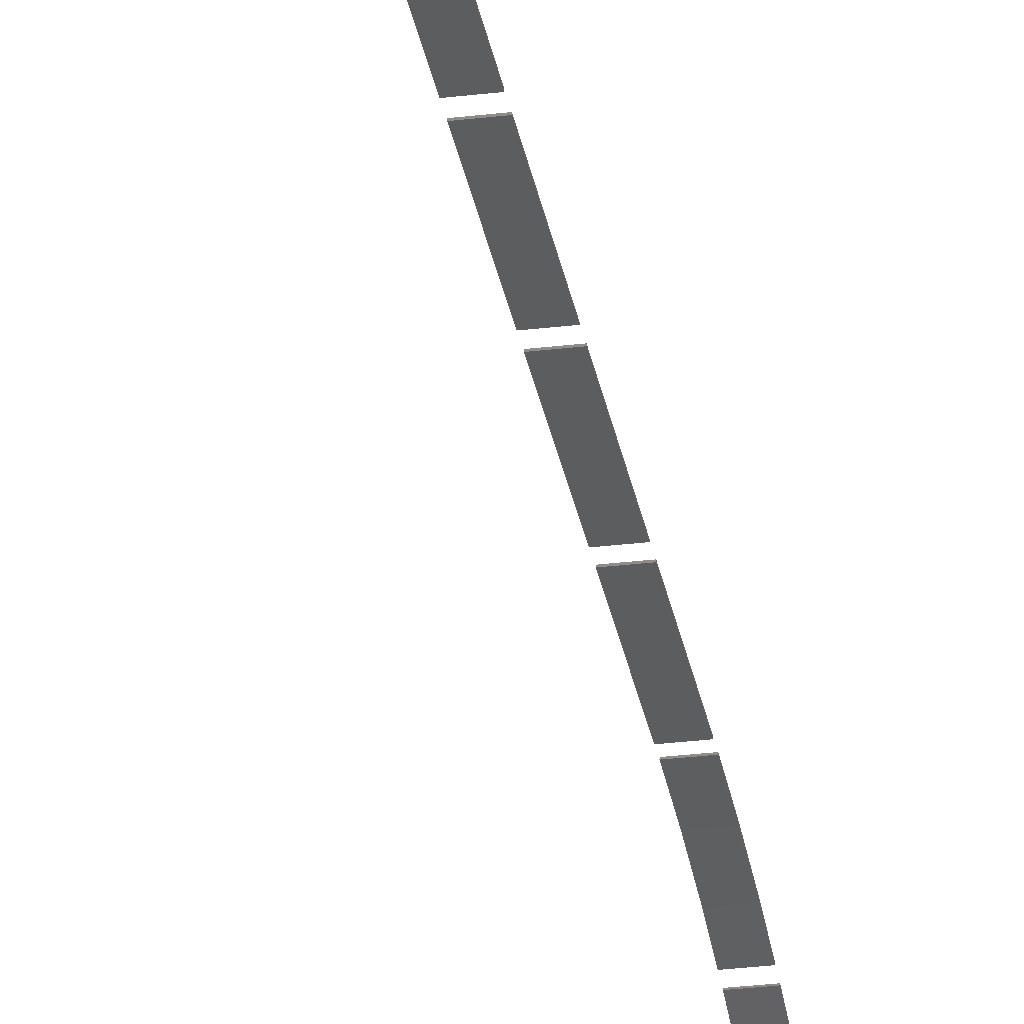
<metadata>
{"format":"stl","ext":"stl","renderer":"f3d","projection":"perspective","resolution":1024,"background":"white","views":[{"elev":-30.6,"azim":-170.1,"up":"+Y"}]}
</metadata>
<code>
# stl→obj: 252 verts, 394 faces
v 16.46 45.06 -1.722
v 16.46 45.06 -6.241
v 16.5 45.06 -6.281
v 16.5 45.06 -1.682
v 15.76 45.06 -6.281
v 15.8 45.06 -1.722
v 15.8 45.06 -6.241
v 15.76 45.06 -1.682
v 15.8 45.06 -6.81
v 16.46 45.06 -6.81
v 16.5 45.06 -6.77
v 15.76 45.06 -6.77
v 16.5 45.06 -11.61
v 15.8 45.06 -11.57
v 16.46 45.06 -11.57
v 15.76 45.06 -11.61
v 16.46 45.06 8.454
v 16.46 45.06 3.935
v 16.5 45.06 3.895
v 16.5 45.06 8.494
v 15.76 45.06 3.895
v 15.8 45.06 8.454
v 15.8 45.06 3.935
v 15.76 45.06 8.494
v 15.8 45.06 9.024
v 15.8 45.06 13.38
v 15.76 45.06 13.42
v 15.76 45.06 8.983
v 16.5 45.06 13.42
v 16.46 45.06 9.024
v 16.46 45.06 13.38
v 16.5 45.06 8.983
v 16.46 45.06 3.366
v 16.46 45.06 -1.153
v 16.5 45.06 -1.193
v 16.5 45.06 3.406
v 15.76 45.06 -1.193
v 15.8 45.06 3.366
v 15.8 45.06 -1.153
v 15.76 45.06 3.406
v 15.76 44.77 -15
v 15.8 44.77 -15
v 15.76 44.97 -13.28
v 15.8 44.97 -13.28
v 15.76 45.04 -12.03
v 15.8 45.04 -12.07
v 16.5 45.04 -12.03
v 16.46 45.04 -12.07
v 16.5 44.97 -13.28
v 16.46 44.97 -13.28
v 16.5 44.77 -15
v 16.46 44.77 -15
v 15.8 44.47 -16.65
v 15.76 44.46 -16.69
v 16.46 44.47 -16.65
v 16.5 44.46 -16.69
v 15.76 43.53 -20
v 15.8 43.53 -20
v 15.76 44.05 -18.36
v 15.8 44.05 -18.36
v 15.76 44.36 -17.1
v 15.8 44.35 -17.14
v 16.5 44.36 -17.1
v 16.46 44.35 -17.14
v 16.5 44.05 -18.36
v 16.46 44.05 -18.36
v 16.5 43.53 -20
v 16.46 43.53 -20
v 15.8 42.92 -21.57
v 15.76 42.9 -21.61
v 16.46 42.92 -21.57
v 16.5 42.9 -21.61
v 15.76 41.35 -24.69
v 15.8 41.35 -24.69
v 15.76 42.18 -23.17
v 15.8 42.18 -23.17
v 15.76 42.72 -21.99
v 15.8 42.71 -22.03
v 16.5 42.72 -21.99
v 16.46 42.71 -22.03
v 16.5 42.18 -23.17
v 16.46 42.18 -23.17
v 16.5 41.35 -24.69
v 16.46 41.35 -24.69
v 15.8 40.45 -26.13
v 15.76 40.43 -26.16
v 16.46 40.45 -26.13
v 16.5 40.43 -26.16
v 15.76 38.33 -28.89
v 15.8 38.33 -28.89
v 15.76 39.42 -27.56
v 15.8 39.42 -27.56
v 15.76 40.18 -26.5
v 15.8 40.16 -26.54
v 16.5 40.18 -26.5
v 16.46 40.16 -26.54
v 16.5 39.42 -27.56
v 16.46 39.42 -27.56
v 16.5 38.33 -28.89
v 16.46 38.33 -28.89
v 15.8 37.18 -30.12
v 15.76 37.15 -30.15
v 16.46 37.18 -30.12
v 16.5 37.15 -30.15
v 15.76 39.42 29.77
v 15.8 39.42 29.77
v 15.76 38.33 31.1
v 15.8 38.33 31.1
v 15.76 37.45 32.05
v 15.8 37.47 32.02
v 16.5 37.45 32.05
v 16.46 37.47 32.02
v 16.5 38.33 31.1
v 16.46 38.33 31.1
v 16.5 39.42 29.77
v 16.46 39.42 29.77
v 15.8 40.41 28.4
v 15.76 40.43 28.36
v 16.46 40.41 28.4
v 16.5 40.43 28.36
v 15.76 42.18 25.38
v 15.8 42.18 25.38
v 15.76 41.35 26.91
v 15.8 41.35 26.91
v 15.76 40.66 28.01
v 15.8 40.68 27.97
v 16.5 40.66 28.01
v 16.46 40.68 27.97
v 16.5 41.35 26.91
v 16.46 41.35 26.91
v 16.5 42.18 25.38
v 16.46 42.18 25.38
v 15.8 42.89 23.85
v 15.76 42.9 23.82
v 16.46 42.89 23.85
v 16.5 42.9 23.82
v 15.76 44.05 20.57
v 15.8 44.05 20.57
v 15.76 43.53 22.21
v 15.8 43.53 22.21
v 15.76 43.06 23.42
v 15.8 43.07 23.38
v 16.5 43.06 23.42
v 16.46 43.07 23.38
v 16.5 43.53 22.21
v 16.46 43.53 22.21
v 16.5 44.05 20.57
v 16.46 44.05 20.57
v 15.8 44.45 18.94
v 15.76 44.46 18.9
v 16.46 44.45 18.94
v 16.5 44.46 18.9
v 15.76 44.97 15.49
v 15.8 44.97 15.49
v 15.76 44.77 17.21
v 15.8 44.77 17.21
v 15.76 44.54 18.48
v 15.8 44.55 18.44
v 16.5 44.54 18.48
v 16.46 44.55 18.44
v 16.5 44.77 17.21
v 16.46 44.77 17.21
v 16.5 44.97 15.49
v 16.46 44.97 15.49
v 16.5 45.06 13.82
v 16.46 45.06 13.86
v 15.76 45.06 13.82
v 15.8 45.06 13.86
v 15.76 45.1 -1.682
v 16.5 45.1 -1.682
v 16.5 45.1 -6.281
v 15.76 45.1 -6.281
v 15.76 45.1 -11.61
v 15.76 45.1 -6.77
v 16.5 45.1 -6.77
v 16.5 45.1 -11.61
v 15.76 45.1 8.494
v 16.5 45.1 8.494
v 16.5 45.1 3.895
v 15.76 45.1 3.895
v 16.5 45.1 8.983
v 15.76 45.1 8.983
v 15.76 45.1 13.42
v 16.5 45.1 13.42
v 15.76 45.1 3.406
v 16.5 45.1 3.406
v 16.5 45.1 -1.193
v 15.76 45.1 -1.193
v 15.76 44.5 -16.7
v 15.76 44.81 -15.01
v 15.76 45.01 -13.29
v 15.76 45.08 -12.03
v 16.5 45.08 -12.03
v 16.5 45.01 -13.29
v 16.5 44.81 -15.01
v 16.5 44.5 -16.7
v 15.76 42.94 -21.62
v 15.76 43.56 -20.01
v 15.76 44.09 -18.37
v 15.76 44.4 -17.12
v 16.5 44.4 -17.12
v 16.5 44.09 -18.37
v 16.5 43.56 -20.01
v 16.5 42.94 -21.62
v 15.76 40.47 -26.18
v 15.76 41.39 -24.71
v 15.76 42.21 -23.19
v 15.76 42.76 -22.01
v 16.5 42.76 -22.01
v 16.5 42.21 -23.19
v 16.5 41.39 -24.71
v 16.5 40.47 -26.18
v 15.76 37.18 -30.17
v 15.76 38.36 -28.91
v 15.76 39.45 -27.58
v 15.76 40.21 -26.53
v 16.5 40.21 -26.53
v 16.5 39.45 -27.58
v 16.5 38.36 -28.91
v 16.5 37.18 -30.17
v 15.76 40.47 28.39
v 15.76 39.45 29.8
v 15.76 38.36 31.13
v 15.76 37.48 32.07
v 16.5 37.48 32.07
v 16.5 38.36 31.13
v 16.5 39.45 29.8
v 16.5 40.47 28.39
v 15.76 42.94 23.84
v 15.76 42.21 25.4
v 15.76 41.39 26.93
v 15.76 40.7 28.02
v 16.5 40.7 28.02
v 16.5 41.39 26.93
v 16.5 42.21 25.4
v 16.5 42.94 23.84
v 15.76 44.5 18.91
v 15.76 44.09 20.58
v 15.76 43.56 22.23
v 15.76 43.09 23.43
v 16.5 43.09 23.43
v 16.5 43.56 22.23
v 16.5 44.09 20.58
v 16.5 44.5 18.91
v 15.76 44.58 18.49
v 16.5 44.58 18.49
v 16.5 44.81 17.22
v 16.5 45.01 15.5
v 16.5 45.1 13.83
v 15.76 45.1 13.83
v 15.76 44.81 17.22
v 15.76 45.01 15.5
f 1 2 3
f 4 1 3
f 3 2 5
f 6 1 4
f 2 7 5
f 8 6 4
f 5 7 8
f 7 6 8
f 9 10 11
f 12 9 11
f 11 10 13
f 14 9 12
f 10 15 13
f 16 14 12
f 13 15 16
f 15 14 16
f 17 18 19
f 20 17 19
f 19 18 21
f 22 17 20
f 18 23 21
f 24 22 20
f 21 23 24
f 23 22 24
f 25 26 27
f 28 25 27
f 27 26 29
f 30 25 28
f 26 31 29
f 32 30 28
f 29 31 32
f 31 30 32
f 33 34 35
f 36 33 35
f 35 34 37
f 38 33 36
f 34 39 37
f 40 38 36
f 37 39 40
f 39 38 40
f 41 42 43
f 42 44 43
f 43 44 45
f 44 46 45
f 45 46 47
f 46 48 47
f 47 48 49
f 48 50 49
f 49 50 51
f 50 52 51
f 53 42 41
f 54 53 41
f 55 53 54
f 56 55 54
f 52 55 56
f 51 52 56
f 57 58 59
f 58 60 59
f 59 60 61
f 60 62 61
f 61 62 63
f 62 64 63
f 63 64 65
f 64 66 65
f 65 66 67
f 66 68 67
f 69 58 57
f 70 69 57
f 71 69 70
f 72 71 70
f 68 71 72
f 67 68 72
f 73 74 75
f 74 76 75
f 75 76 77
f 76 78 77
f 77 78 79
f 78 80 79
f 79 80 81
f 80 82 81
f 81 82 83
f 82 84 83
f 85 74 73
f 86 85 73
f 87 85 86
f 88 87 86
f 84 87 88
f 83 84 88
f 89 90 91
f 90 92 91
f 91 92 93
f 92 94 93
f 93 94 95
f 94 96 95
f 95 96 97
f 96 98 97
f 97 98 99
f 98 100 99
f 101 90 89
f 102 101 89
f 103 101 102
f 104 103 102
f 100 103 104
f 99 100 104
f 105 106 107
f 106 108 107
f 107 108 109
f 108 110 109
f 109 110 111
f 110 112 111
f 111 112 113
f 112 114 113
f 113 114 115
f 114 116 115
f 117 106 105
f 118 117 105
f 119 117 118
f 120 119 118
f 116 119 120
f 115 116 120
f 121 122 123
f 122 124 123
f 123 124 125
f 124 126 125
f 125 126 127
f 126 128 127
f 127 128 129
f 128 130 129
f 129 130 131
f 130 132 131
f 133 122 121
f 134 133 121
f 135 133 134
f 136 135 134
f 132 135 136
f 131 132 136
f 137 138 139
f 138 140 139
f 139 140 141
f 140 142 141
f 141 142 143
f 142 144 143
f 143 144 145
f 144 146 145
f 145 146 147
f 146 148 147
f 149 138 137
f 150 149 137
f 151 149 150
f 152 151 150
f 148 151 152
f 147 148 152
f 153 154 155
f 154 156 155
f 155 156 157
f 156 158 157
f 157 158 159
f 158 160 159
f 159 160 161
f 160 162 161
f 161 162 163
f 162 164 163
f 163 164 165
f 164 166 165
f 165 166 167
f 166 168 167
f 167 168 153
f 168 154 153
f 169 8 170
f 8 4 170
f 170 4 171
f 4 3 171
f 171 3 172
f 3 5 172
f 172 5 169
f 5 8 169
f 173 16 174
f 16 12 174
f 174 12 175
f 12 11 175
f 175 11 176
f 11 13 176
f 176 13 173
f 13 16 173
f 177 24 178
f 24 20 178
f 178 20 179
f 20 19 179
f 179 19 180
f 19 21 180
f 180 21 177
f 21 24 177
f 181 32 182
f 32 28 182
f 182 28 183
f 28 27 183
f 183 27 184
f 27 29 184
f 184 29 181
f 29 32 181
f 185 40 186
f 40 36 186
f 186 36 187
f 36 35 187
f 187 35 188
f 35 37 188
f 188 37 185
f 37 40 185
f 189 54 190
f 54 41 190
f 190 41 191
f 41 43 191
f 191 43 192
f 43 45 192
f 192 45 193
f 45 47 193
f 193 47 194
f 47 49 194
f 194 49 195
f 49 51 195
f 195 51 196
f 51 56 196
f 196 56 189
f 56 54 189
f 197 70 198
f 70 57 198
f 198 57 199
f 57 59 199
f 199 59 200
f 59 61 200
f 200 61 201
f 61 63 201
f 201 63 202
f 63 65 202
f 202 65 203
f 65 67 203
f 203 67 204
f 67 72 204
f 204 72 197
f 72 70 197
f 205 86 206
f 86 73 206
f 206 73 207
f 73 75 207
f 207 75 208
f 75 77 208
f 208 77 209
f 77 79 209
f 209 79 210
f 79 81 210
f 210 81 211
f 81 83 211
f 211 83 212
f 83 88 212
f 212 88 205
f 88 86 205
f 213 102 214
f 102 89 214
f 214 89 215
f 89 91 215
f 215 91 216
f 91 93 216
f 216 93 217
f 93 95 217
f 217 95 218
f 95 97 218
f 218 97 219
f 97 99 219
f 219 99 220
f 99 104 220
f 220 104 213
f 104 102 213
f 221 118 222
f 118 105 222
f 222 105 223
f 105 107 223
f 223 107 224
f 107 109 224
f 224 109 225
f 109 111 225
f 225 111 226
f 111 113 226
f 226 113 227
f 113 115 227
f 227 115 228
f 115 120 228
f 228 120 221
f 120 118 221
f 229 134 230
f 134 121 230
f 230 121 231
f 121 123 231
f 231 123 232
f 123 125 232
f 232 125 233
f 125 127 233
f 233 127 234
f 127 129 234
f 234 129 235
f 129 131 235
f 235 131 236
f 131 136 236
f 236 136 229
f 136 134 229
f 237 150 238
f 150 137 238
f 238 137 239
f 137 139 239
f 239 139 240
f 139 141 240
f 240 141 241
f 141 143 241
f 241 143 242
f 143 145 242
f 242 145 243
f 145 147 243
f 243 147 244
f 147 152 244
f 244 152 237
f 152 150 237
f 245 157 246
f 157 159 246
f 246 159 247
f 159 161 247
f 247 161 248
f 161 163 248
f 248 163 249
f 163 165 249
f 249 165 250
f 165 167 250
f 155 157 245
f 251 155 245
f 153 155 251
f 252 153 251
f 167 153 252
f 250 167 252
f 2 1 7
f 1 6 7
f 15 10 14
f 10 9 14
f 22 23 17
f 23 18 17
f 26 25 31
f 25 30 31
f 38 39 33
f 39 34 33
f 46 44 48
f 44 50 48
f 44 42 50
f 42 52 50
f 42 53 52
f 53 55 52
f 62 60 64
f 60 66 64
f 60 58 66
f 58 68 66
f 58 69 68
f 69 71 68
f 78 76 80
f 76 82 80
f 76 74 82
f 74 84 82
f 74 85 84
f 85 87 84
f 94 92 96
f 92 98 96
f 92 90 98
f 90 100 98
f 90 101 100
f 101 103 100
f 110 108 112
f 108 114 112
f 108 106 114
f 106 116 114
f 106 117 116
f 117 119 116
f 126 124 128
f 124 130 128
f 124 122 130
f 122 132 130
f 122 133 132
f 133 135 132
f 146 144 140
f 144 142 140
f 140 138 146
f 138 148 146
f 138 149 148
f 149 151 148
f 158 156 160
f 156 162 160
f 156 154 162
f 154 164 162
f 154 168 164
f 168 166 164

</code>
